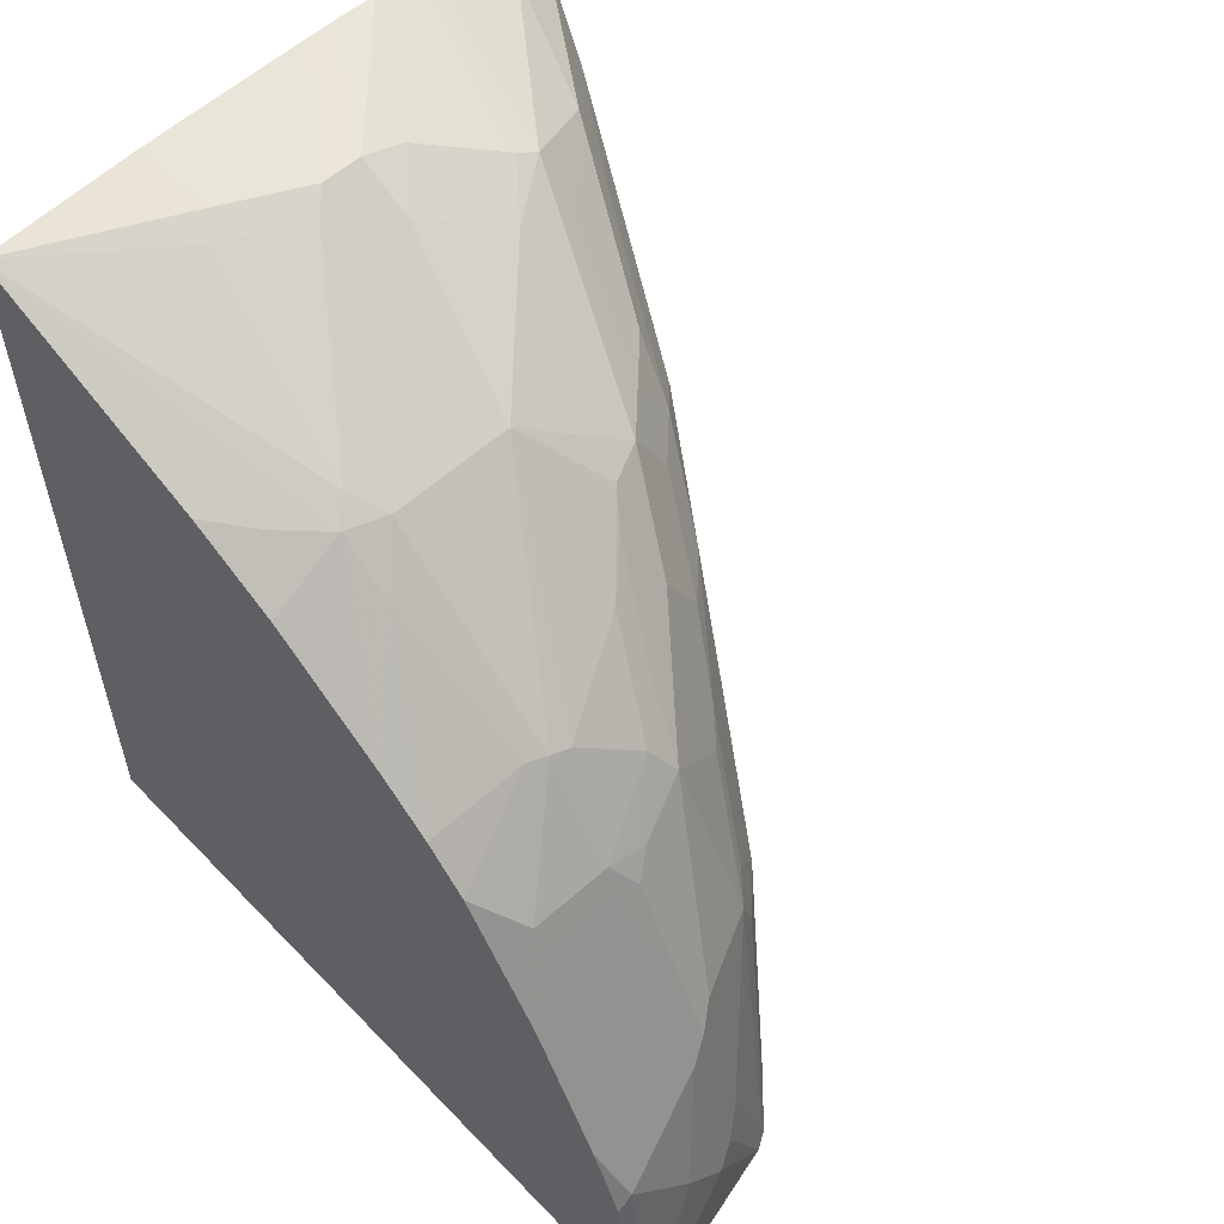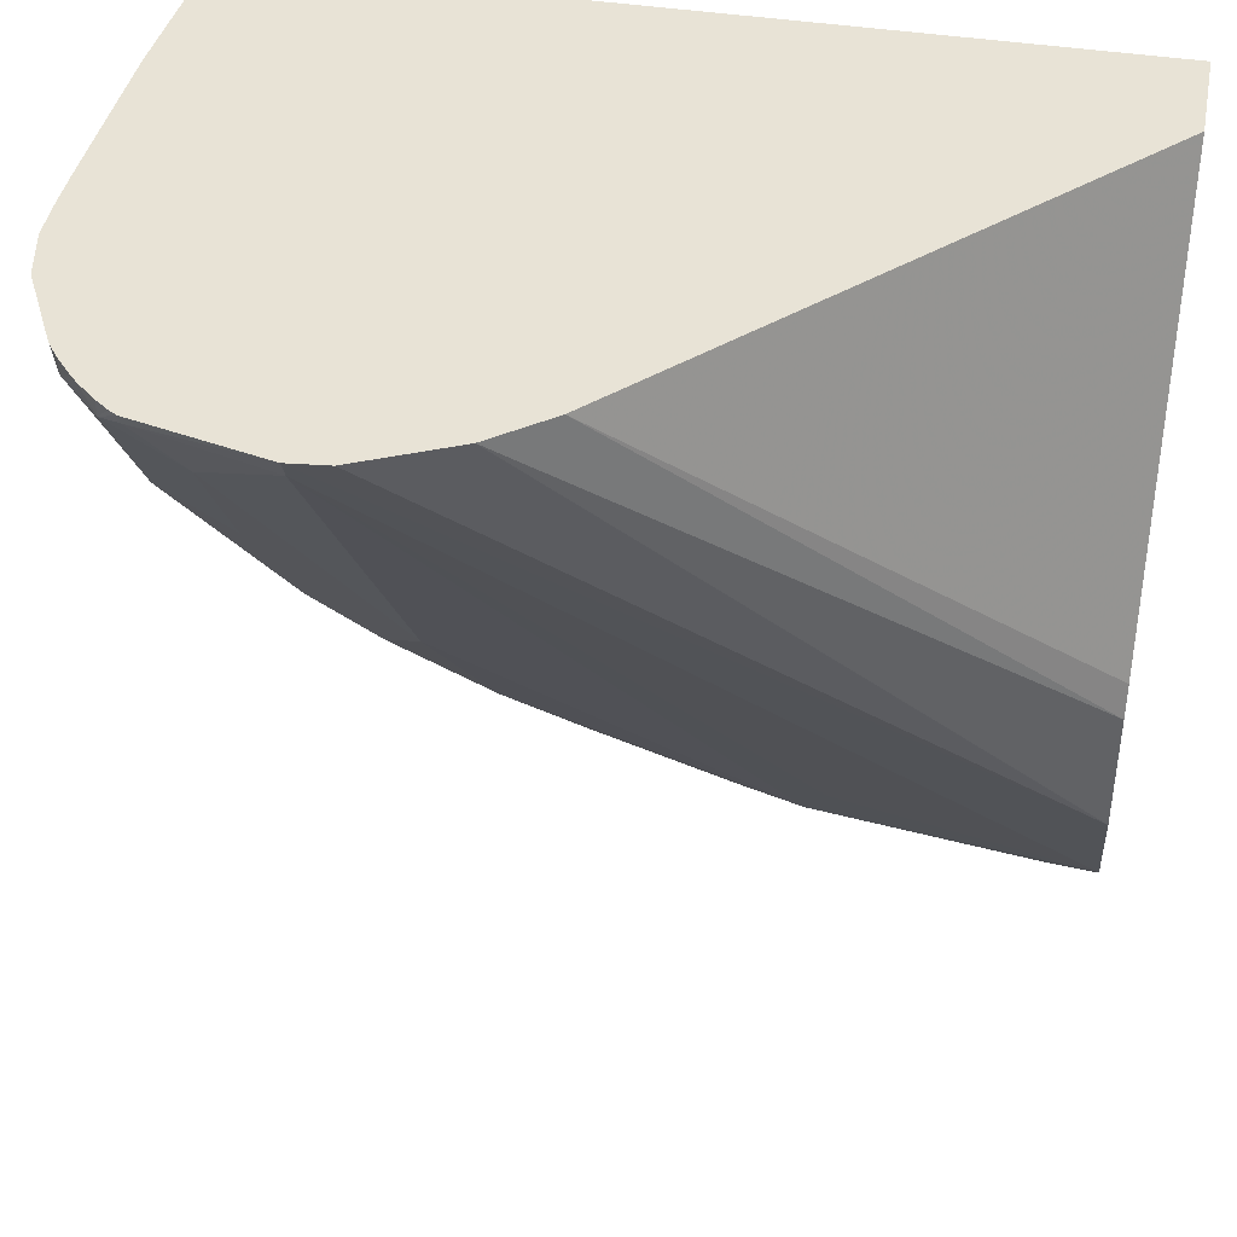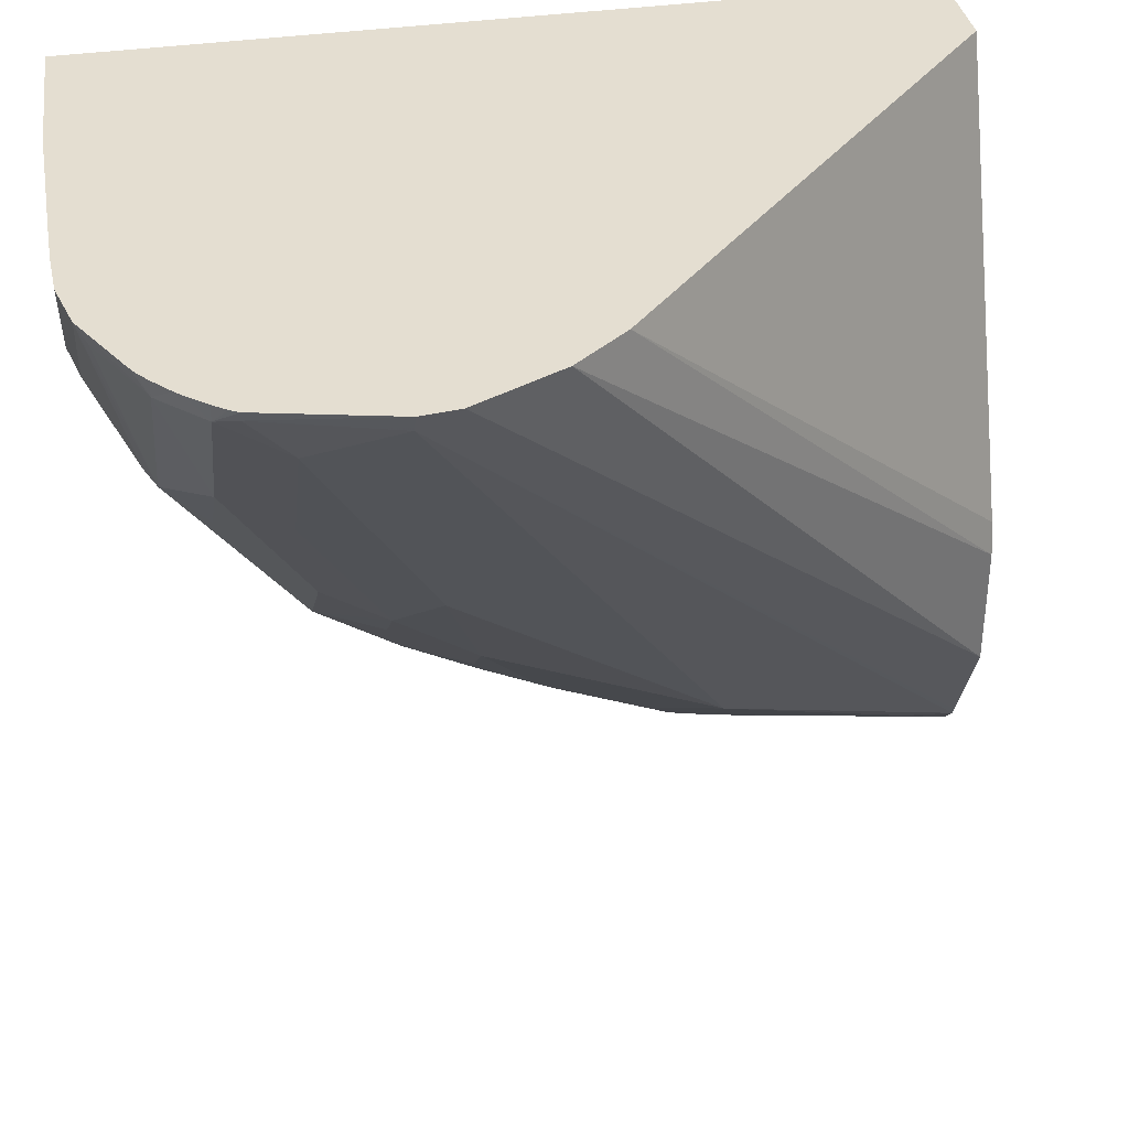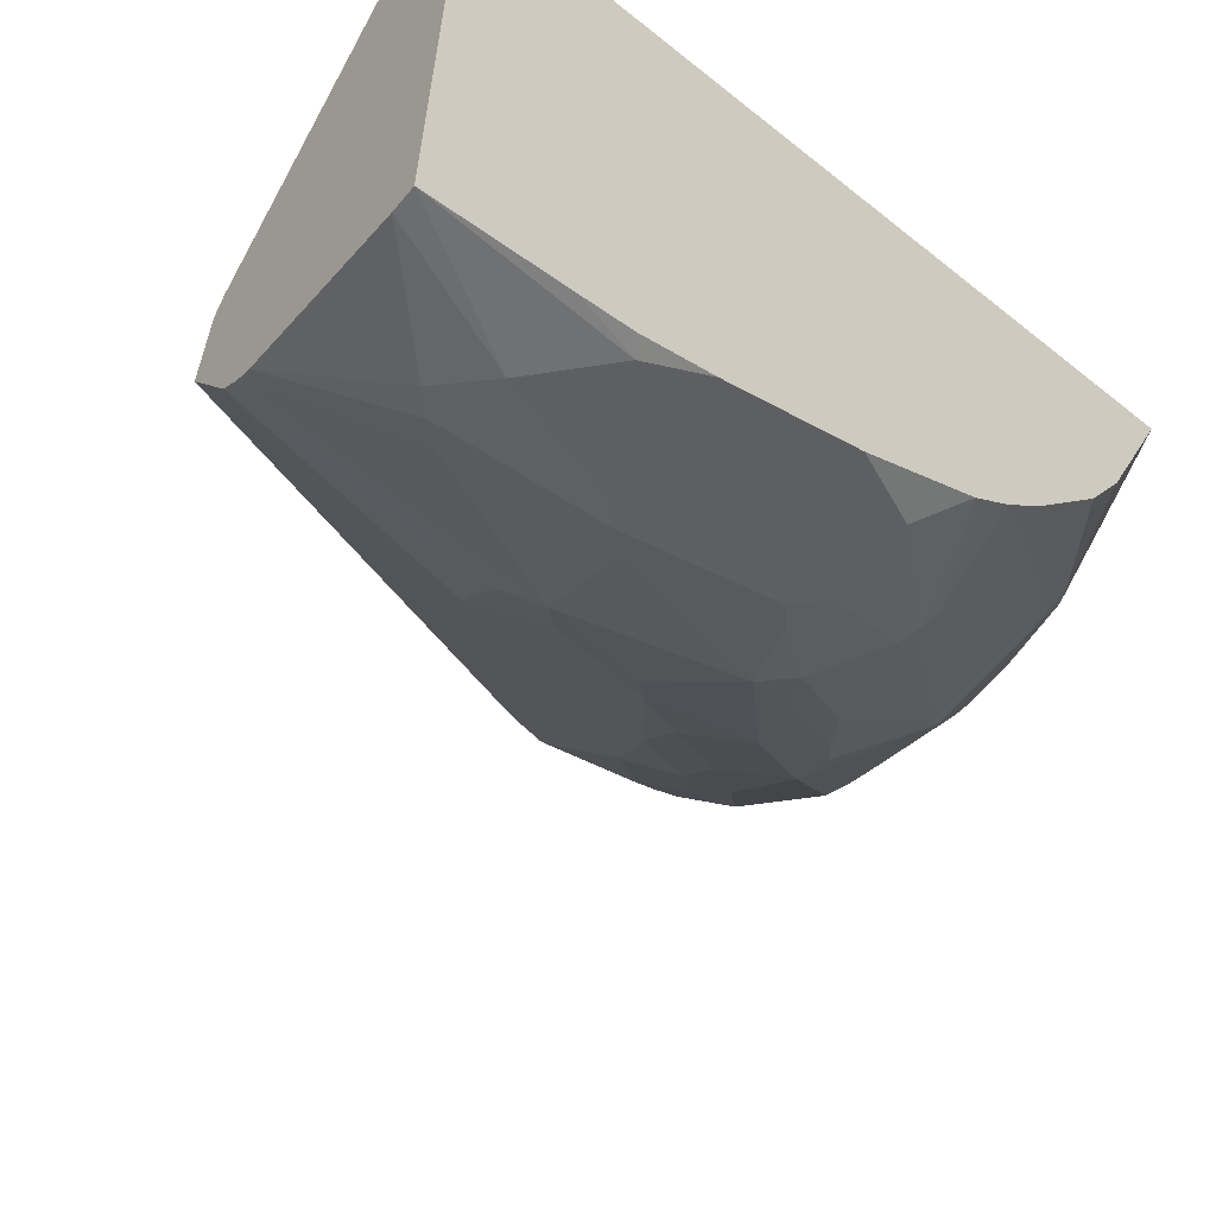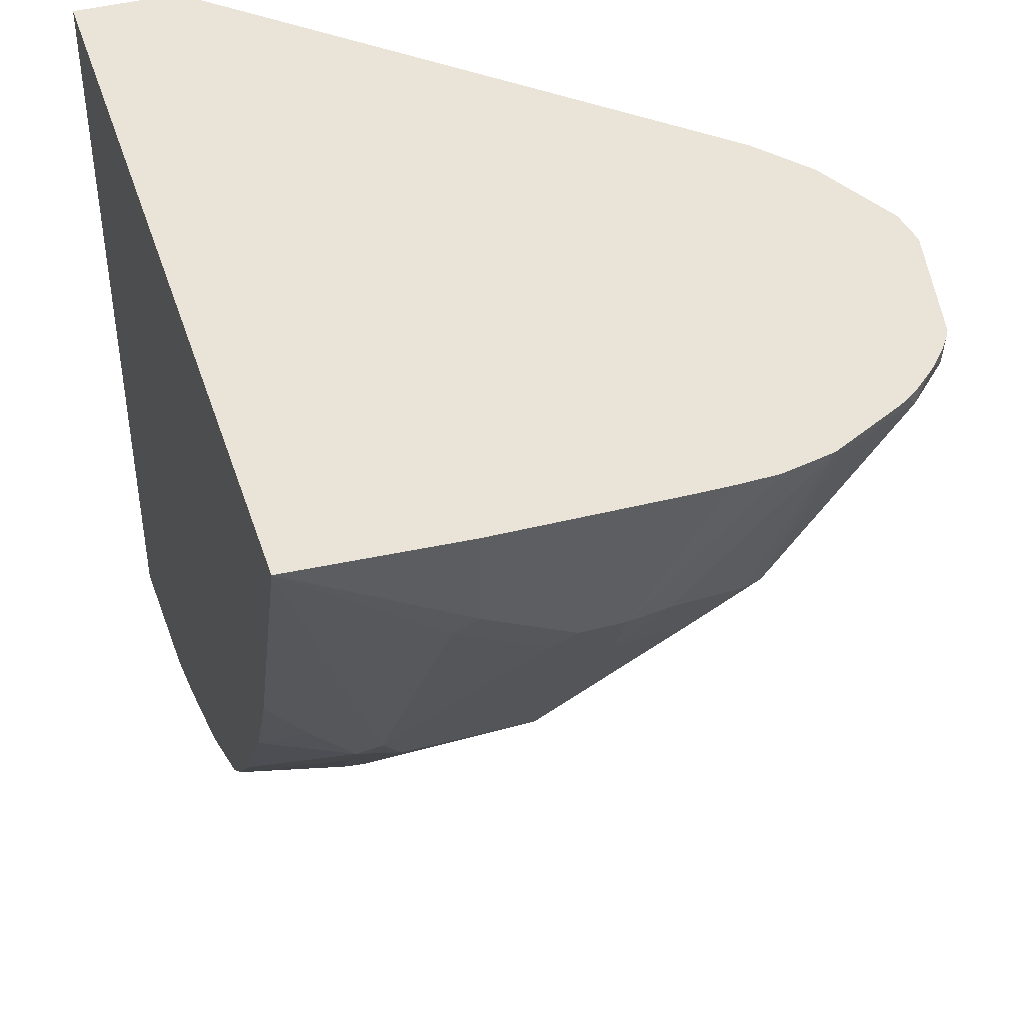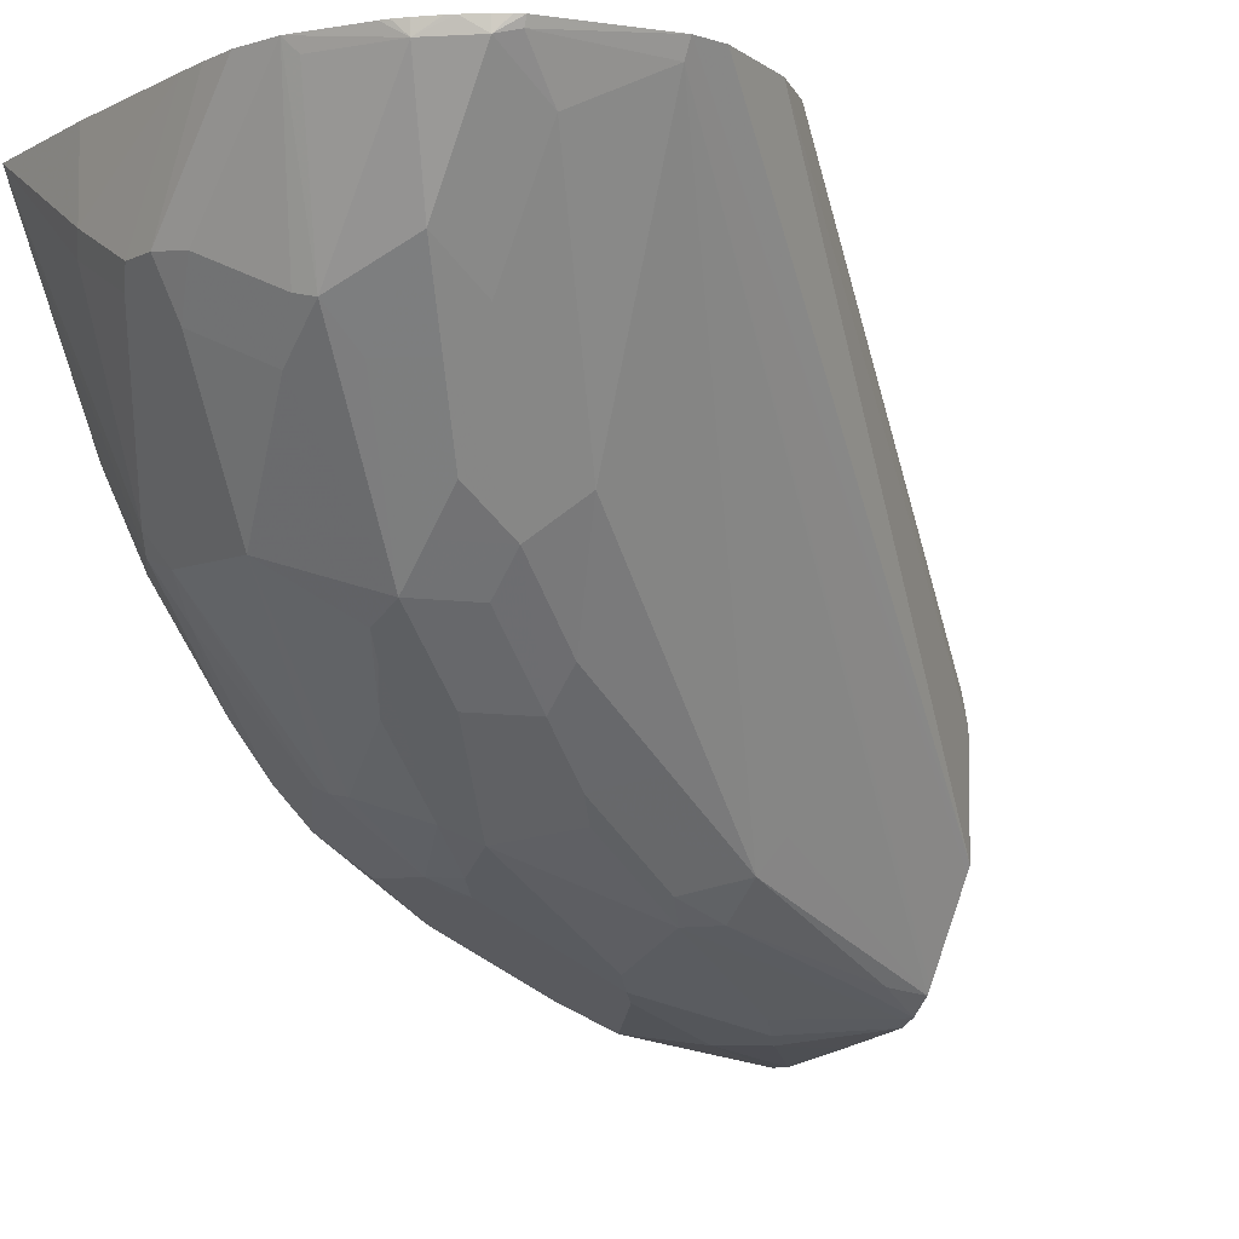
<metadata>
{"format":"obj","ext":"obj","renderer":"f3d","projection":"perspective","resolution":1024,"background":"white","views":[{"elev":57.1,"azim":137.0,"up":"+Y"},{"elev":41.4,"azim":-79.1,"up":"+Z"},{"elev":36.4,"azim":-100.8,"up":"+Z"},{"elev":-62.2,"azim":50.9,"up":"+Z"},{"elev":42.9,"azim":162.5,"up":"+Z"},{"elev":-5.9,"azim":-126.4,"up":"+Z"}]}
</metadata>
<code>
v 0.4777 0.06815 -0.03027
v 0.4777 0.06815 0.3156
v 0.4668 0.06815 -0.02956
v 0.4427 0.1291 -0.01842
v 0.4704 0.1568 -0.01382
v 0.4777 0.1291 -0.01842
v 0.4308 0.06815 0.3156
v 0.4777 0.4389 0.3156
v 0.4299 0.06815 -0.02056
v 0.4243 0.1107 -0.01842
v 0.4335 0.1384 -0.01382
v 0.4243 0.1845 2.958e-05
v 0.4151 0.1937 0.004634
v 0.4243 0.1968 0.006158
v 0.4243 0.2214 0.01845
v 0.4777 0.2214 0.01845
v 0.4777 0.1968 0.006158
v 0.4777 0.1858 0.0006729
v 0.4777 0.1845 2.958e-05
v 0.4777 0.1514 -0.01382
v 0.3542 0.06815 0.1253
v 0.2323 0.2528 0.3156
v 0.4777 0.3958 0.2049
v 0.4612 0.3943 0.1845
v 0.4427 0.3943 0.166
v 0.4335 0.4012 0.1752
v 0.4151 0.4381 0.2675
v 0.4058 0.4427 0.2767
v 0.4058 0.4427 0.3156
v 0.393 0.06815 -0.01114
v 0.4151 0.1199 -0.01382
v 0.4058 0.2029 0.01154
v 0.4151 0.2306 0.02309
v 0.4777 0.235 0.02525
v 0.4243 0.2705 0.04306
v 0.3505 0.06815 0.1107
v 0.2132 0.2767 0.3156
v 0.4777 0.3938 0.2009
v 0.4777 0.3754 0.164
v 0.4427 0.3751 0.1415
v 0.4243 0.3935 0.1599
v 0.4777 0.3389 0.11
v 0.4243 0.4058 0.1845
v 0.3782 0.4381 0.249
v 0.3689 0.4427 0.2582
v 0.3291 0.4438 0.3156
v 0.3485 0.4435 0.3156
v 0.3855 0.06815 -0.006674
v 0.3874 0.07381 -0.006912
v 0.4058 0.1291 -0.006912
v 0.3874 0.1661 0.01154
v 0.3689 0.2029 0.02999
v 0.3782 0.2859 0.05996
v 0.4058 0.2398 0.02999
v 0.4151 0.2675 0.04154
v 0.4612 0.2705 0.04306
v 0.4777 0.2473 0.03142
v 0.4243 0.2828 0.04923
v 0.3505 0.06815 0.05536
v 0.1945 0.3156 0.3156
v 0.4777 0.3197 0.0861
v 0.4335 0.3274 0.08302
v 0.3689 0.3935 0.1599
v 0.4243 0.3259 0.07997
v 0.3689 0.4058 0.1845
v 0.3689 0.4304 0.2337
v 0.3505 0.4304 0.2337
v 0.3505 0.4427 0.2582
v 0.3136 0.4438 0.3156
v 0.377 0.06815 0.0024
v 0.3751 0.09227 0.006158
v 0.3782 0.1015 0.004634
v 0.3628 0.1845 0.03077
v 0.3597 0.2122 0.04154
v 0.3413 0.2675 0.07841
v 0.3505 0.2582 0.0669
v 0.3413 0.3228 0.1061
v 0.3597 0.3228 0.09687
v 0.3689 0.3136 0.08535
v 0.3874 0.3013 0.06765
v 0.4058 0.2767 0.04845
v 0.4612 0.2828 0.04923
v 0.4777 0.3013 0.06765
v 0.4151 0.3228 0.07841
v 0.3524 0.06815 0.0516
v 0.1927 0.3321 0.3156
v 0.3136 0.412 0.2152
v 0.3689 0.3567 0.123
v 0.3413 0.3597 0.1338
v 0.3229 0.3597 0.1429
v 0.3321 0.4381 0.2559
v 0.2931 0.4427 0.3156
v 0.2952 0.4432 0.3156
v 0.2767 0.4381 0.3113
v 0.3751 0.06815 0.006158
v 0.1968 0.3321 0.3074
v 0.3367 0.1753 0.0646
v 0.3443 0.1845 0.04923
v 0.3075 0.2951 0.123
v 0.3259 0.2951 0.1046
v 0.3259 0.2398 0.0861
v 0.3075 0.3321 0.1415
v 0.3505 0.3505 0.1222
v 0.3689 0.3382 0.1046
v 0.3585 0.06815 0.03931
v 0.3708 0.06815 0.01469
v 0.2058 0.3874 0.3156
v 0.2076 0.3874 0.3113
v 0.286 0.415 0.2352
v 0.2952 0.4197 0.2375
v 0.3044 0.3597 0.1614
v 0.286 0.3966 0.2167
v 0.289 0.3321 0.1599
v 0.2724 0.4381 0.3156
v 0.2152 0.3689 0.289
v 0.2706 0.3136 0.1783
v 0.208 0.391 0.3156
v 0.2122 0.3966 0.309
v 0.2491 0.3966 0.2536
v 0.2306 0.415 0.309
v 0.2675 0.4335 0.309
v 0.286 0.3597 0.1799
v 0.2675 0.3782 0.2167
v 0.2706 0.3505 0.1968
v 0.2398 0.4214 0.3156
v 0.2521 0.3689 0.2337
v 0.2122 0.3966 0.3156
v 0.2194 0.4048 0.3156
v 0.2306 0.415 0.3156
v 0.2362 0.4192 0.3156
v 0.2224 0.4078 0.3156
f 68 92 93
f 67 91 68
f 67 110 91
f 67 87 110
f 64 83 82
f 63 88 89
f 63 89 90
f 63 84 88
f 63 64 84
f 63 67 65
f 68 93 69
f 63 90 87
f 68 91 94
f 77 90 78
f 70 95 96
f 70 96 97
f 70 97 98
f 70 98 71
f 71 98 73
f 71 73 72
f 73 98 74
f 74 98 75
f 75 99 100
f 75 100 77
f 75 98 101
f 75 101 99
f 77 102 90
f 63 87 67
f 68 94 92
f 62 83 64
f 44 66 67
f 59 86 85
f 77 100 102
f 44 67 68
f 44 68 45
f 45 68 69
f 45 69 46
f 48 70 71
f 48 71 72
f 48 72 73
f 48 73 49
f 49 73 52
f 49 52 51
f 49 51 50
f 52 73 74
f 52 74 75
f 52 75 76
f 52 76 53
f 53 76 75
f 53 75 77
f 53 77 78
f 53 78 79
f 53 79 80
f 53 80 81
f 53 81 54
f 55 81 58
f 57 82 83
f 58 81 80
f 58 80 84
f 58 64 82
f 59 60 86
f 61 83 62
f 78 90 103
f 99 101 116
f 79 103 80
f 109 119 120
f 109 120 121
f 109 121 114
f 109 114 110
f 111 122 123
f 111 123 112
f 111 113 122
f 112 123 119
f 113 116 115
f 113 115 124
f 113 124 123
f 113 123 122
f 114 121 120
f 109 112 119
f 114 120 125
f 115 119 126
f 115 126 124
f 117 127 118
f 118 127 128
f 118 128 120
f 118 120 119
f 119 123 124
f 119 124 126
f 120 129 130
f 120 130 125
f 120 128 131
f 120 131 129
f 43 66 44
f 115 118 119
f 108 118 115
f 107 118 108
f 107 117 118
f 80 103 104
f 80 104 84
f 84 104 88
f 85 86 105
f 86 96 95
f 86 95 106
f 86 106 105
f 86 107 108
f 86 108 96
f 87 109 110
f 87 90 109
f 88 104 89
f 89 104 103
f 89 103 90
f 90 111 112
f 90 112 109
f 90 102 113
f 90 113 111
f 91 110 94
f 92 94 114
f 94 110 114
f 96 108 115
f 96 115 116
f 96 116 98
f 96 98 97
f 98 116 101
f 99 116 113
f 99 113 100
f 100 113 102
f 78 103 79
f 43 67 66
f 58 84 64
f 41 64 63
f 2 46 69
f 2 69 93
f 2 93 92
f 2 92 114
f 2 114 125
f 2 125 130
f 2 130 129
f 2 129 131
f 2 131 128
f 2 128 127
f 2 127 117
f 2 117 107
f 2 107 86
f 2 47 46
f 2 86 60
f 2 37 22
f 2 22 7
f 3 9 10
f 3 10 4
f 4 10 31
f 4 31 11
f 4 11 13
f 4 13 12
f 4 12 5
f 5 12 13
f 5 13 14
f 5 14 15
f 5 15 16
f 2 60 37
f 2 29 47
f 2 8 29
f 1 8 2
f 1 2 7
f 1 7 21
f 1 21 36
f 1 36 59
f 1 59 85
f 1 85 105
f 1 105 106
f 1 106 95
f 1 95 70
f 1 70 48
f 1 48 30
f 1 30 9
f 1 9 3
f 1 4 5
f 1 5 6
f 1 6 20
f 1 20 19
f 1 19 18
f 1 18 17
f 1 17 16
f 1 16 34
f 1 34 57
f 1 57 83
f 1 83 61
f 1 61 42
f 1 42 39
f 1 39 38
f 1 38 23
f 1 23 8
f 5 16 17
f 5 17 18
f 1 3 4
f 5 19 20
f 43 65 67
f 27 45 28
f 28 45 46
f 28 46 47
f 28 47 29
f 30 48 49
f 30 49 50
f 30 50 31
f 32 50 51
f 32 51 52
f 32 52 53
f 32 53 54
f 33 54 81
f 33 81 55
f 33 55 35
f 34 35 56
f 34 56 82
f 34 82 57
f 35 55 58
f 35 58 82
f 35 82 56
f 37 60 59
f 40 42 61
f 40 61 62
f 40 62 41
f 41 63 65
f 41 65 43
f 41 62 64
f 5 18 19
f 27 44 45
f 26 44 27
f 36 37 59
f 26 41 43
f 5 20 6
f 26 43 44
f 7 22 21
f 8 23 24
f 8 24 25
f 8 26 27
f 8 27 28
f 8 28 29
f 9 30 10
f 10 30 31
f 11 31 13
f 13 32 54
f 13 54 33
f 13 33 15
f 8 25 26
f 13 31 50
f 13 15 14
f 25 41 26
f 25 40 41
f 25 42 40
f 24 38 39
f 23 38 24
f 22 37 36
f 24 39 25
f 21 22 36
f 15 35 34
f 15 33 35
f 15 34 16
f 13 50 32
f 25 39 42

</code>
